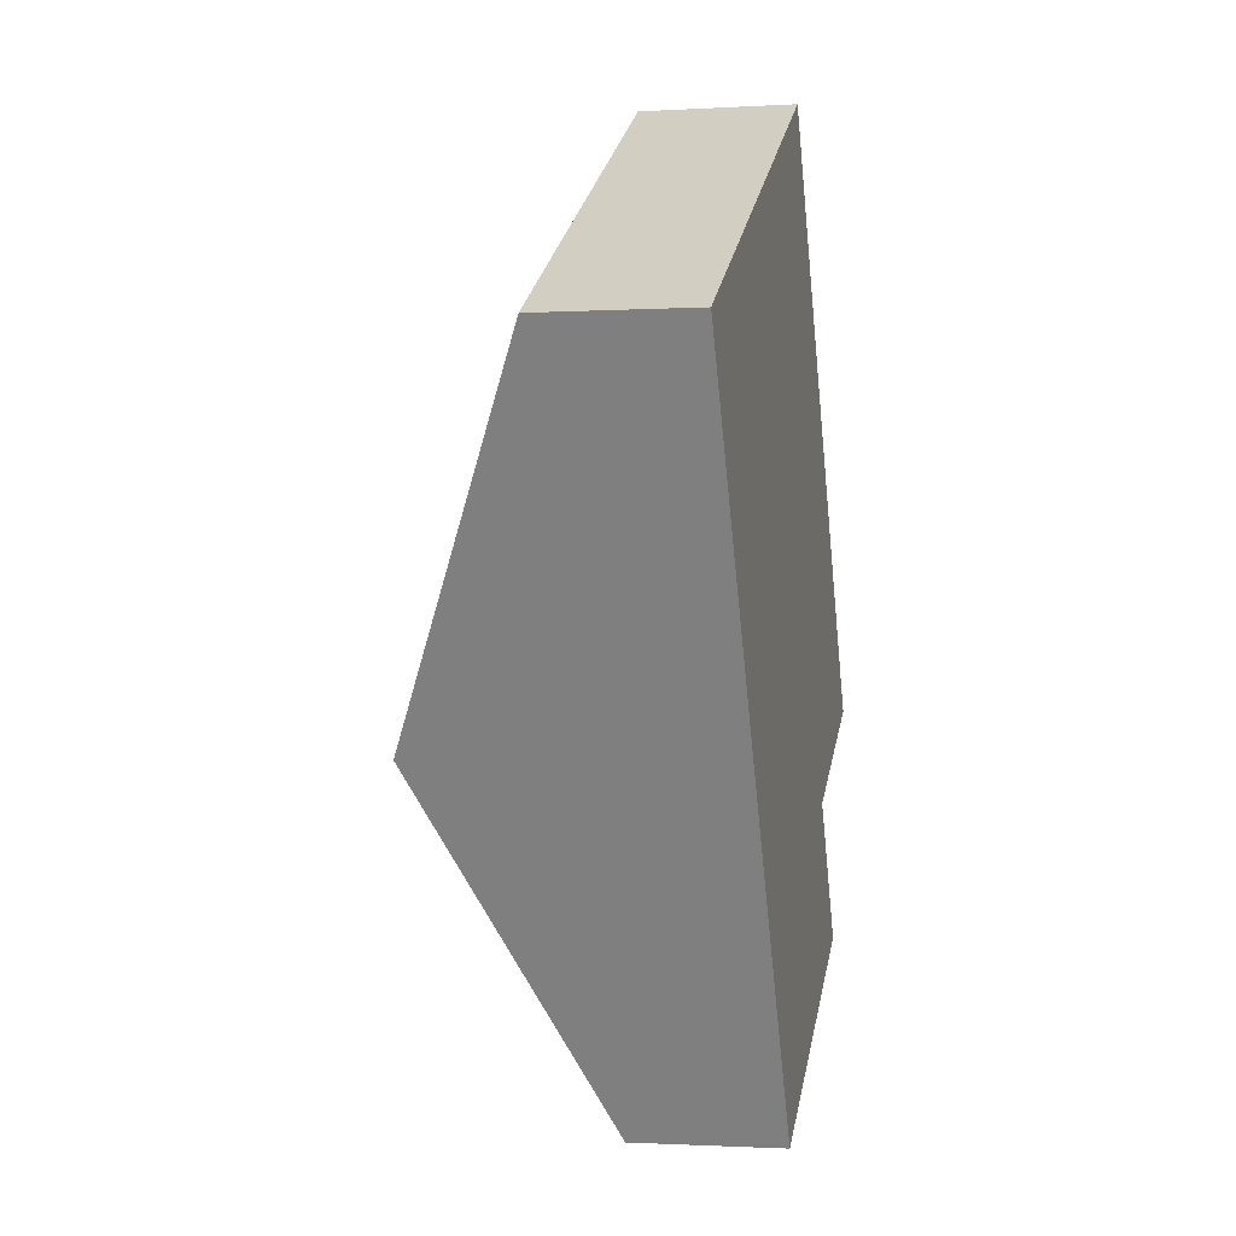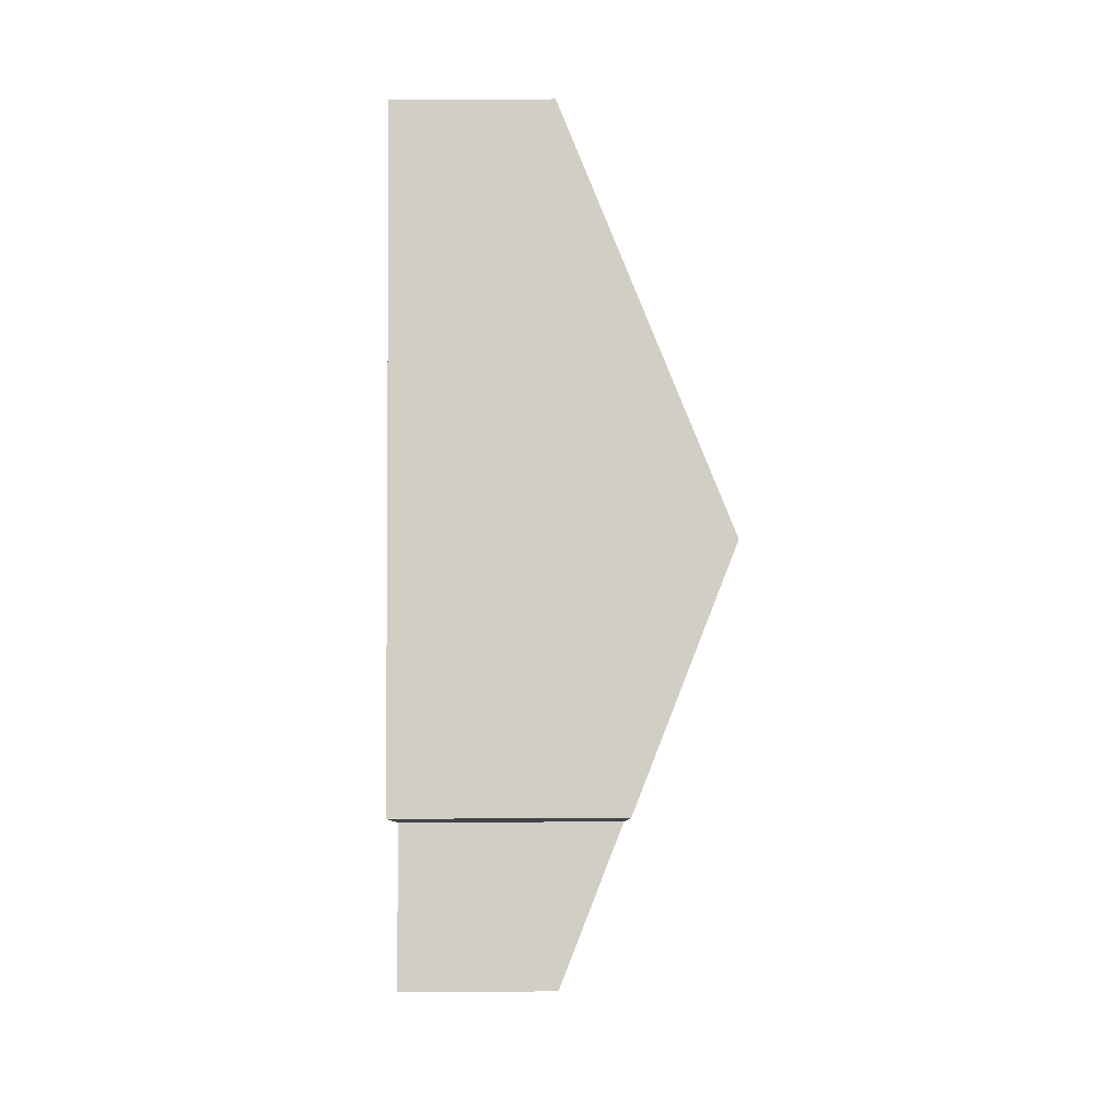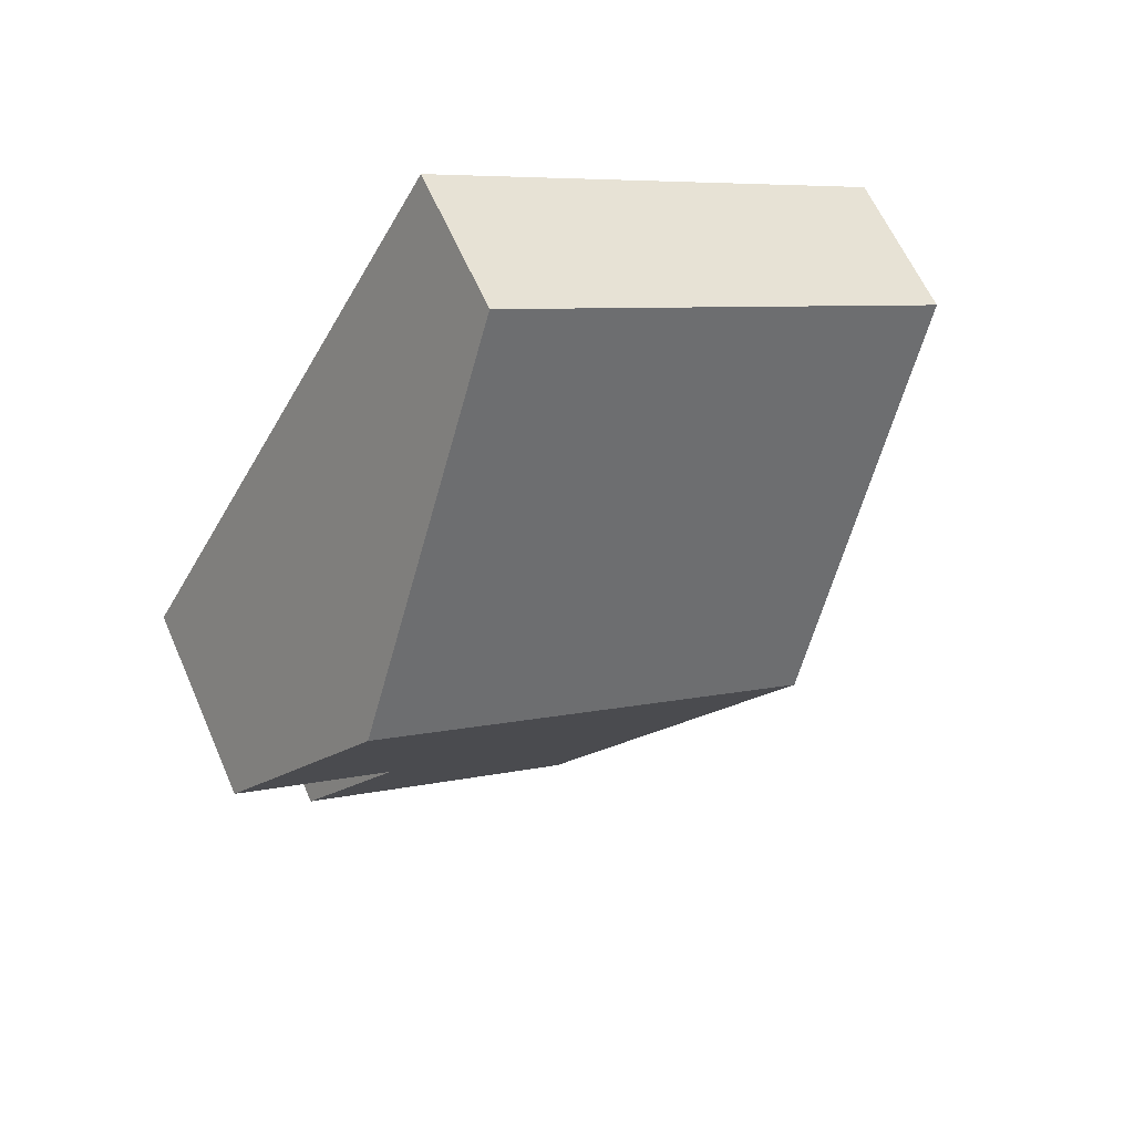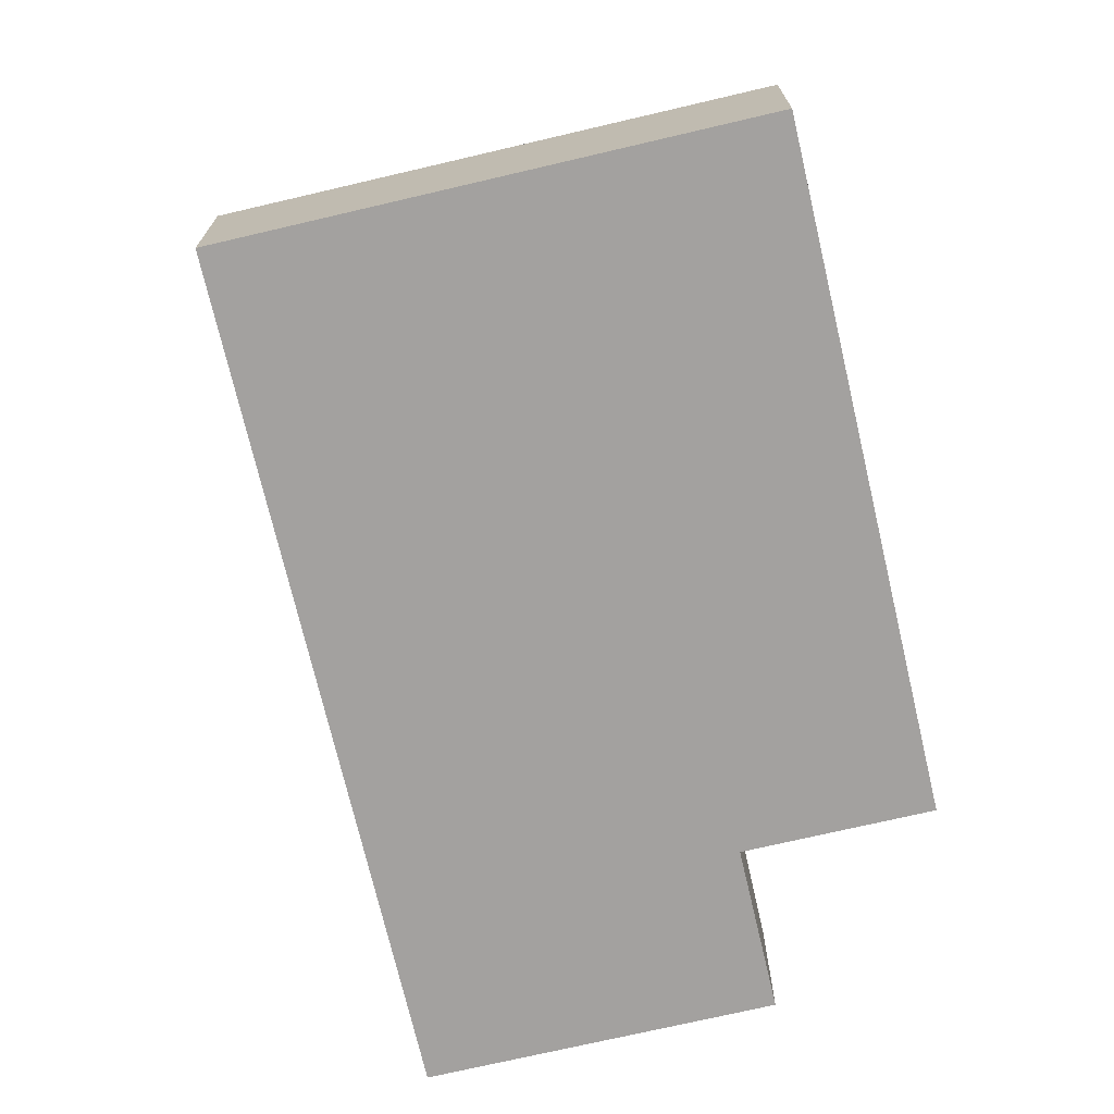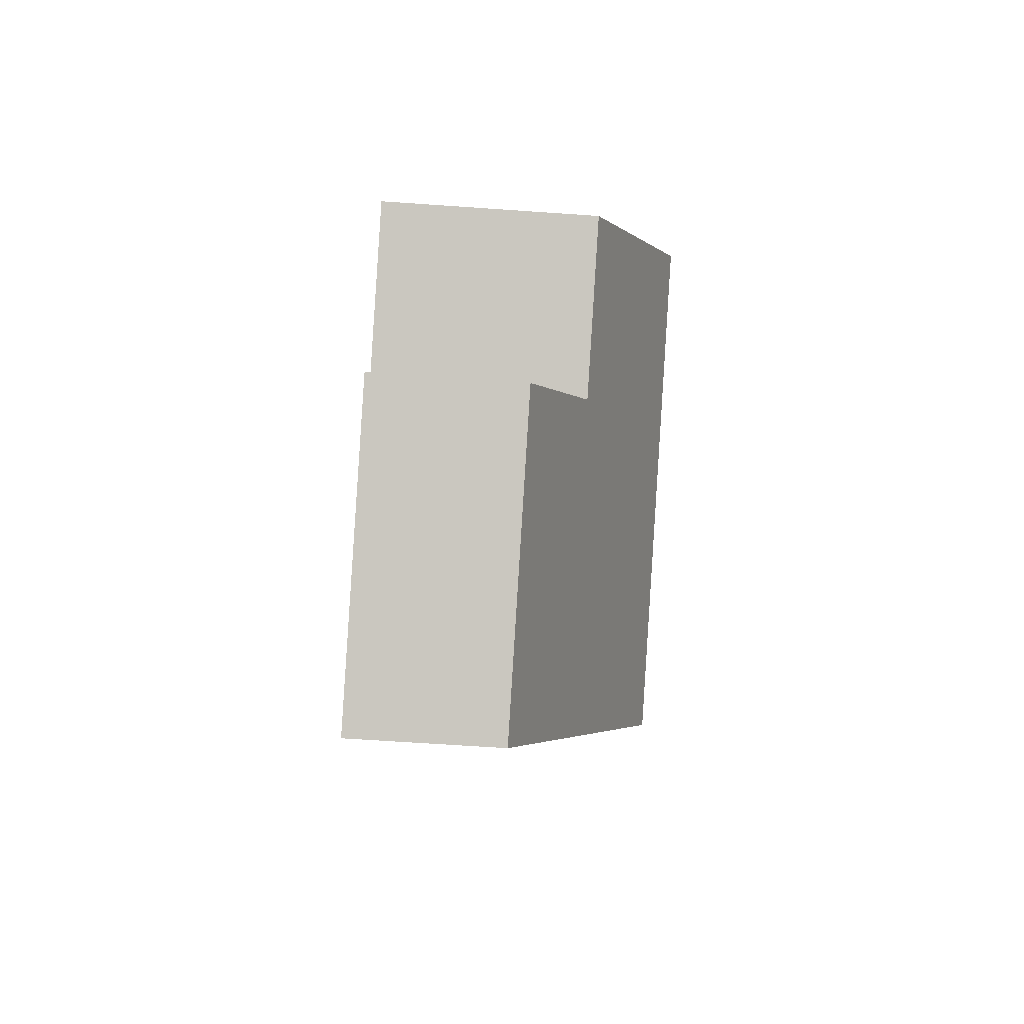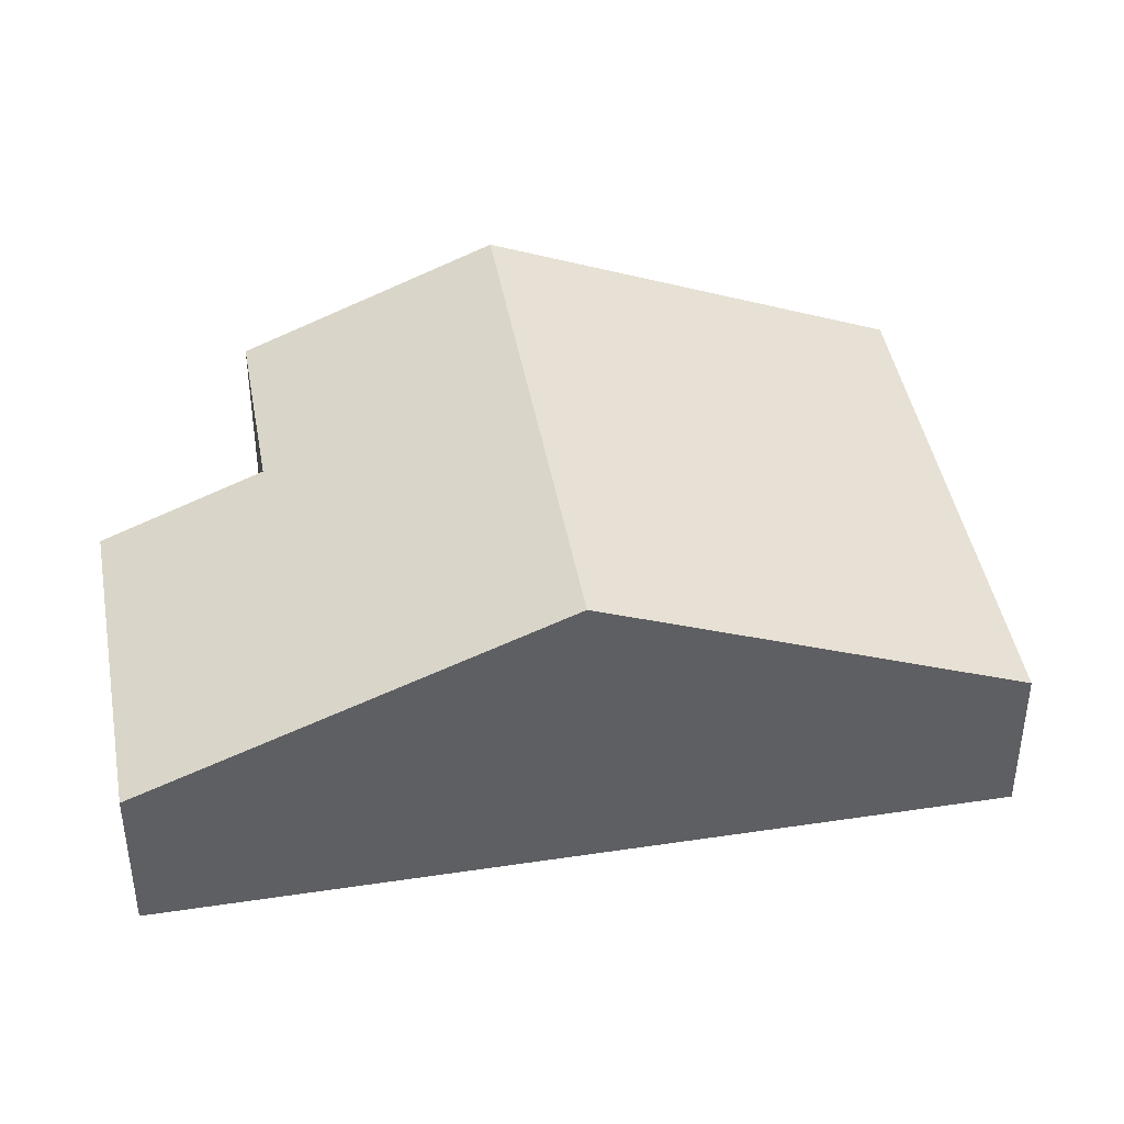
<metadata>
{"format":"obj","ext":"obj","renderer":"f3d","projection":"perspective","resolution":1024,"background":"white","views":[{"elev":-1.3,"azim":-77.7,"up":"+Z"},{"elev":21.9,"azim":89.4,"up":"+Z"},{"elev":61.1,"azim":156.5,"up":"+Z"},{"elev":-72.3,"azim":-15.9,"up":"+Y"},{"elev":-62.1,"azim":85.9,"up":"+Z"},{"elev":43.3,"azim":-129.2,"up":"+Y"}]}
</metadata>
<code>
v  2.647 4.208 -4.758
v  6.065 2.042 3.374
v  8.712 4.208 -1.384
v  0 2.042 1.25e-16
v  5.294 2.042 -9.516
v  8.179 2.891 -5.467
v  9.218 2.042 -7.334
v  10.32 2.891 -4.276
v  0 0 0
v  6.065 -2.066e-16 3.374
v  8.712 8.475e-17 -1.384
v  10.32 2.618e-16 -4.276
v  8.179 3.348e-16 -5.467
v  9.218 4.491e-16 -7.334
v  5.294 5.827e-16 -9.516
v  2.647 2.913e-16 -4.758
g defaultobject
f 1 2 3
f 2 1 4
f 5 6 7
f 6 3 8
f 3 6 5
f 3 5 1
f 9 2 4
f 2 9 10
f 10 3 2
f 3 10 11
f 3 11 8
f 8 11 12
f 13 7 6
f 7 13 14
f 12 6 8
f 6 12 13
f 14 5 7
f 5 14 15
f 1 9 4
f 9 1 16
f 16 1 5
f 16 5 15
f 14 16 15
f 16 14 13
f 16 13 12
f 16 12 11
f 16 11 9
f 9 11 10

</code>
